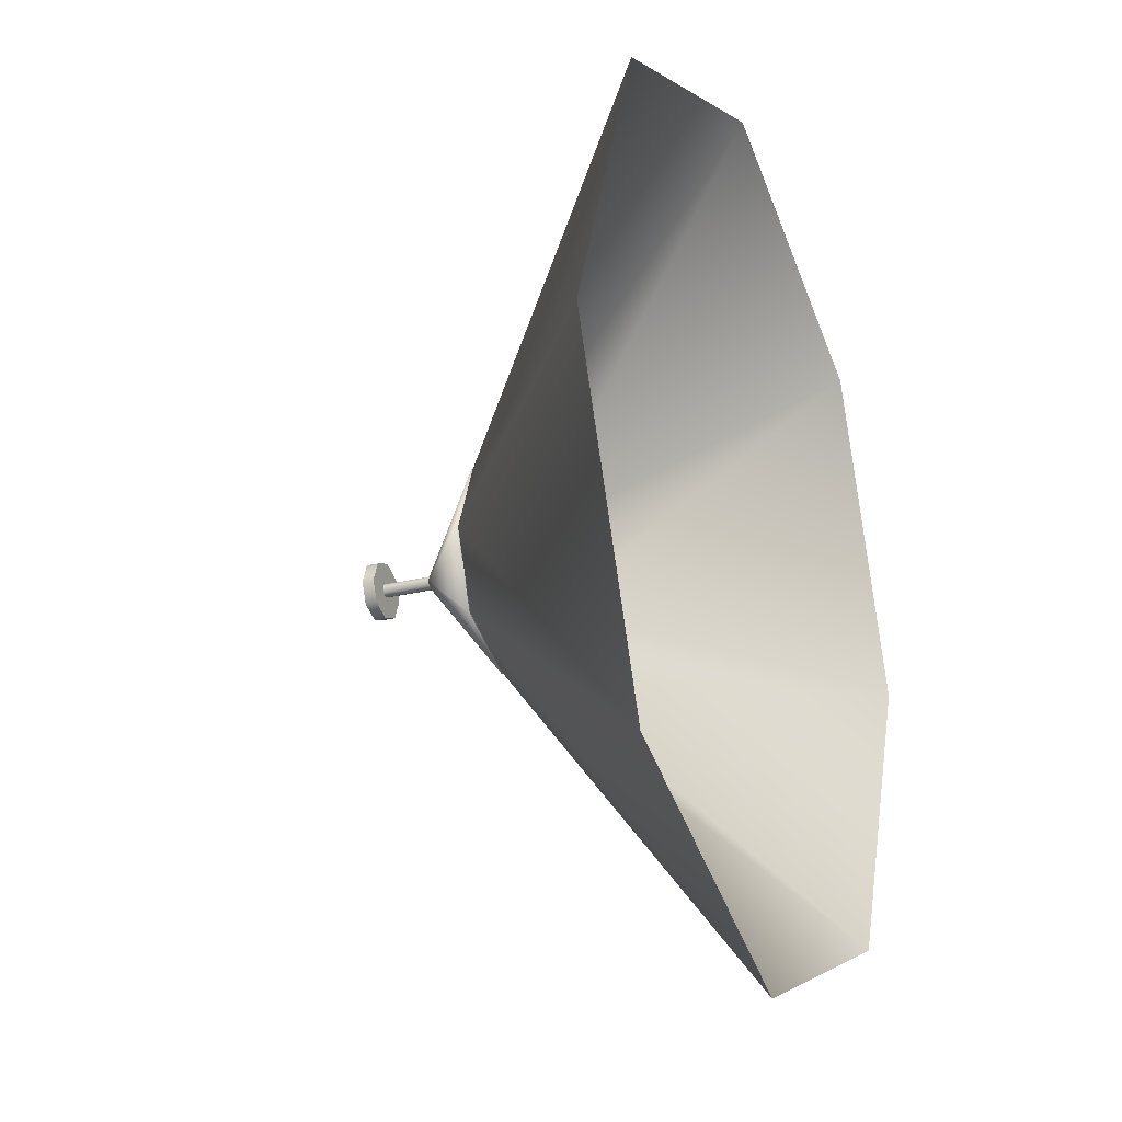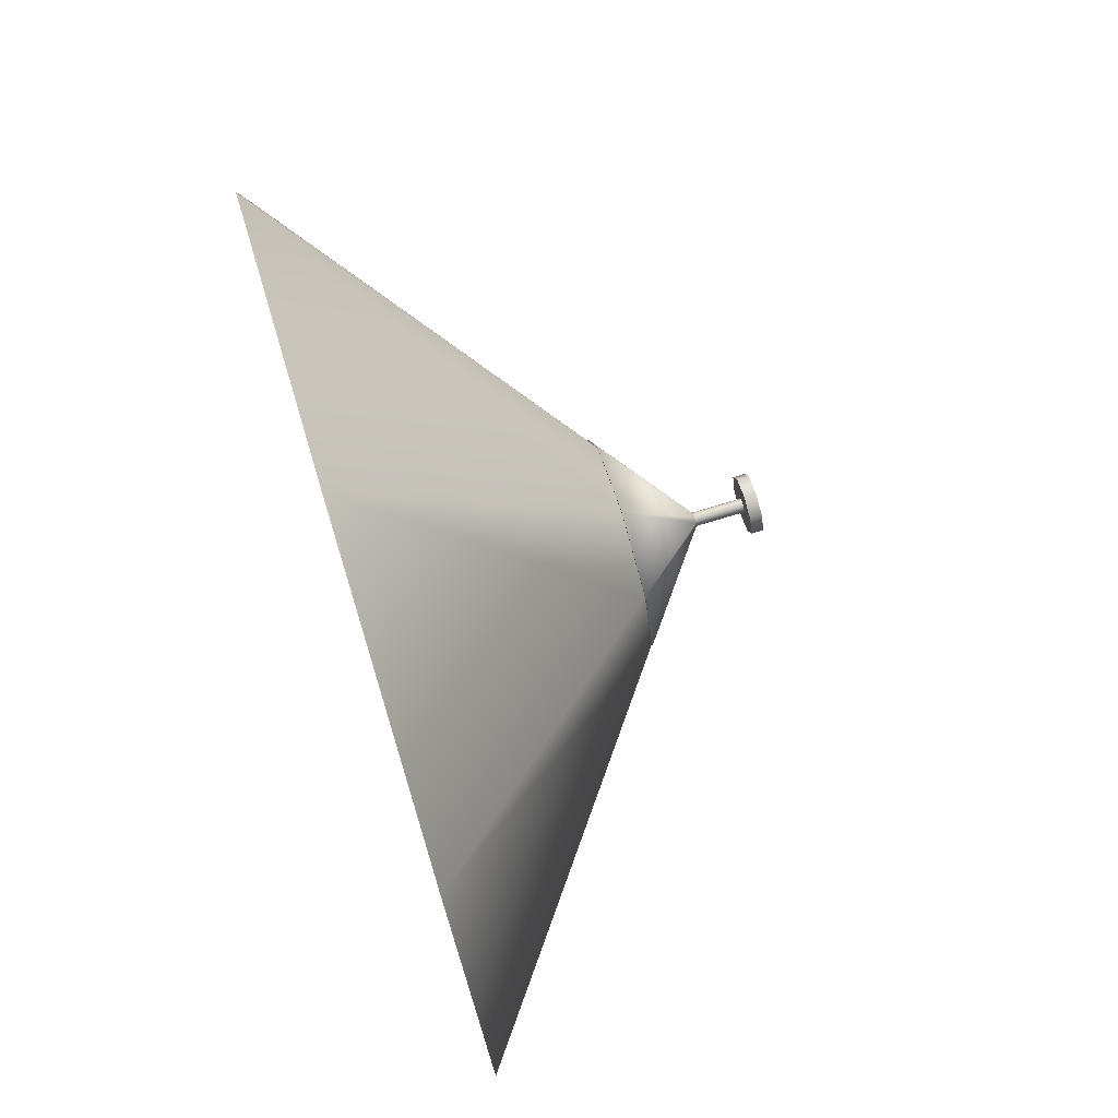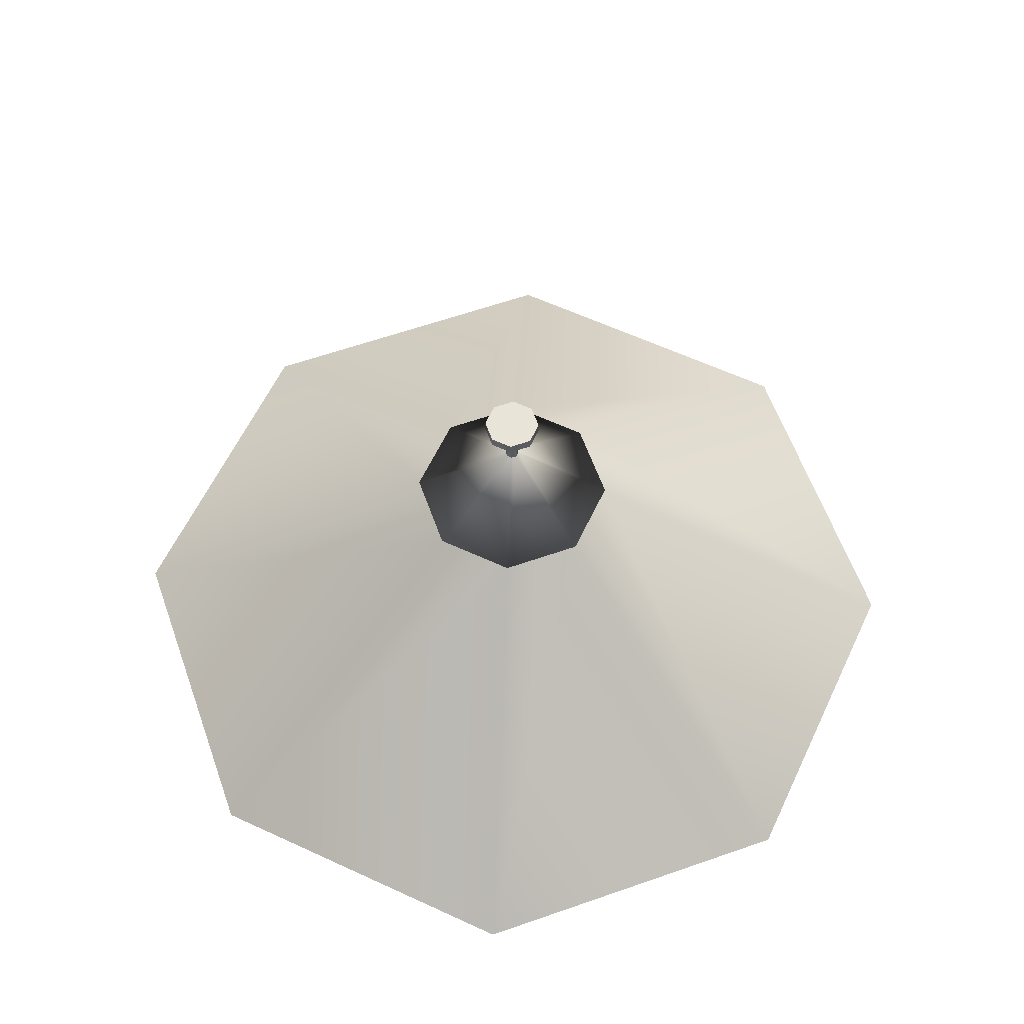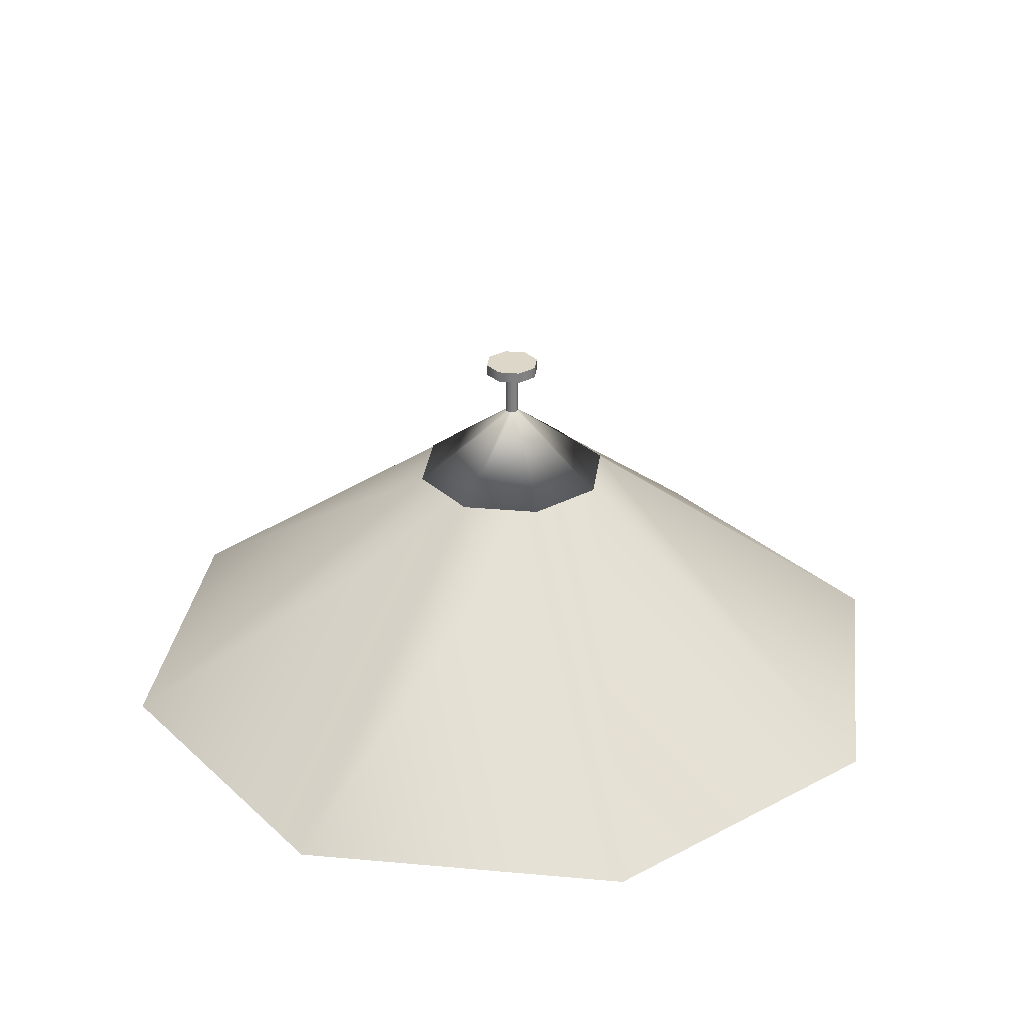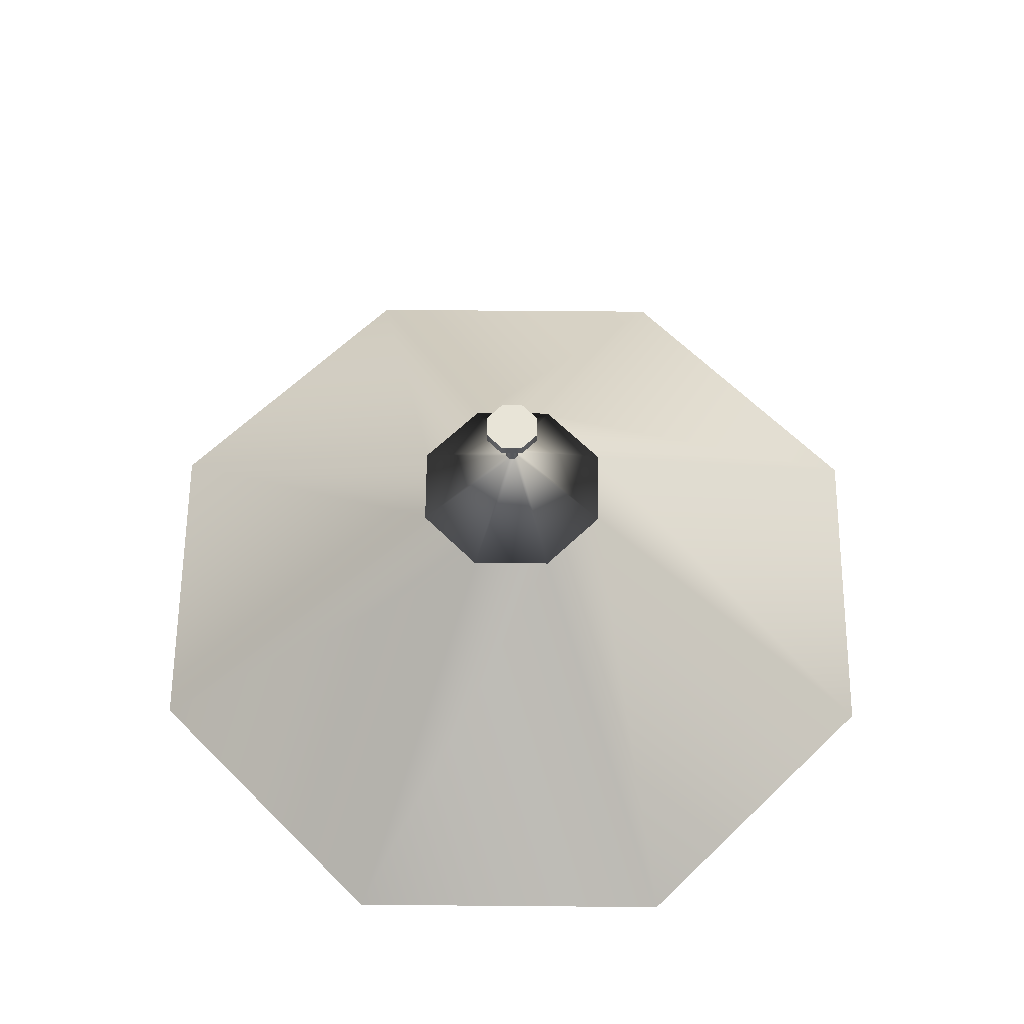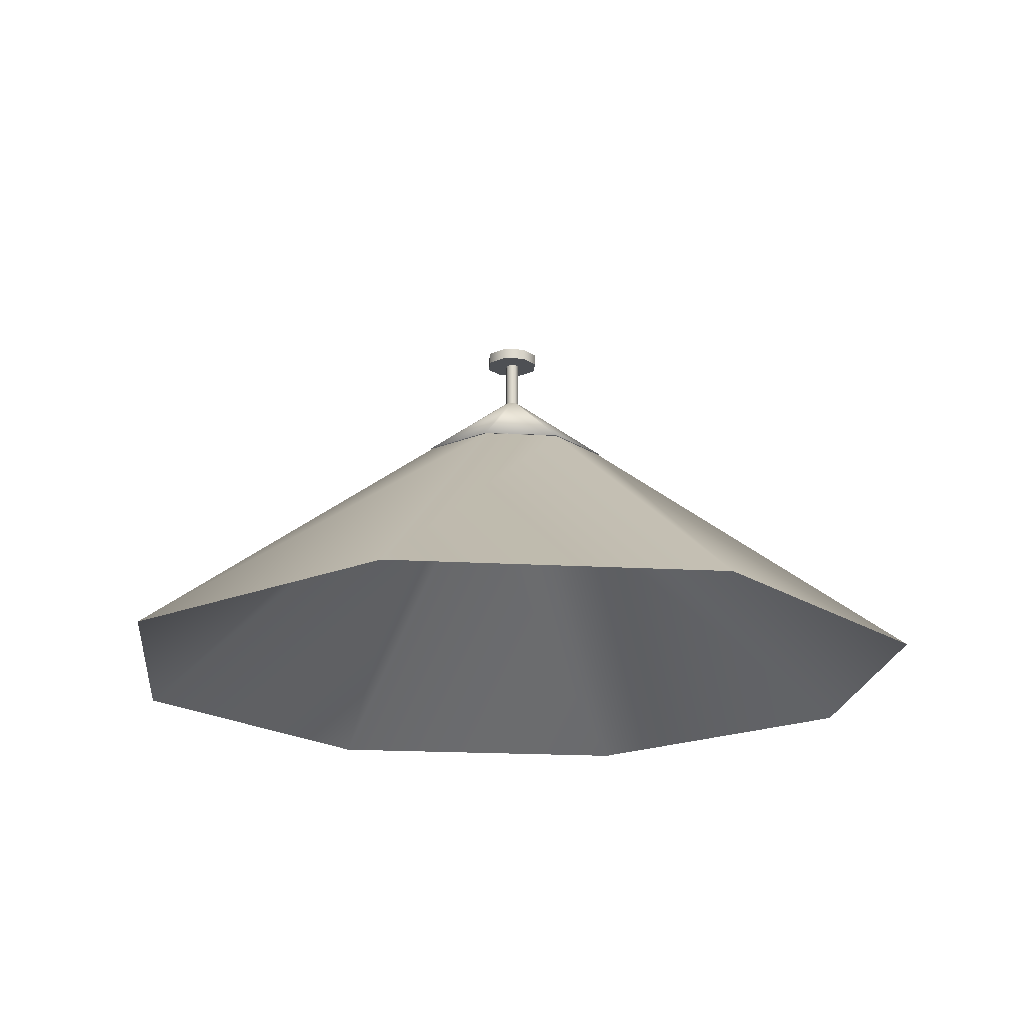
<metadata>
{"format":"obj","ext":"obj","renderer":"f3d","projection":"perspective","resolution":1024,"background":"white","views":[{"elev":-25.0,"azim":-67.9,"up":"+Z"},{"elev":76.0,"azim":73.2,"up":"+Z"},{"elev":60.5,"azim":-42.2,"up":"+Y"},{"elev":30.3,"azim":75.0,"up":"+Y"},{"elev":61.4,"azim":-22.0,"up":"+Y"},{"elev":-18.9,"azim":16.3,"up":"+Y"}]}
</metadata>
<code>
g light
v 1.147 -0.5 -0
v 0.1896 0.1544 -0.1896
v 0.8108 -0.5 -0.8108
v 0.2681 0.1544 0
v -0 0.1544 -0.2681
v -0 -0.5 -1.147
v 0.8108 -0.5 0.8108
v 0.1896 0.1544 0.1896
v 0 -0.5 1.147
v 0 0.1544 0.2681
v -0 -0.5 -1.147
v -0.1896 0.1544 -0.1896
v -0.8108 -0.5 -0.8108
v -0 0.1544 -0.2681
v -0.2681 0.1544 0
v -1.147 -0.5 0
v -0.1896 0.1544 0.1896
v -0.8108 -0.5 0.8108
v 0 0.1544 0.2681
v 0 -0.5 1.147
f 1 3 2
f 1 2 4
f 3 5 2
f 3 6 5
f 7 1 4
f 7 4 8
f 9 7 8
f 9 8 10
f 11 13 12
f 11 12 14
f 13 15 12
f 13 16 15
f 16 17 15
f 16 18 17
f 18 19 17
f 18 20 19
g lamp_2_ncl1_1
v 0.07467 0.5 0
v 0.0528 0.4701 0.0528
v 0.0528 0.5 0.0528
v 0.07467 0.4701 -0
v -0 0.4701 0.07467
v -0 0.5 0.07467
v -0.0528 0.4701 0.0528
v -0.0528 0.5 0.0528
v -0.07467 0.4701 -0
v -0.07467 0.5 -0
v -0.07467 0.5 -0
v -0.0528 0.4701 -0.0528
v -0.0528 0.5 -0.0528
v -0.07467 0.4701 -0
v 0 0.4701 -0.07467
v 0 0.5 -0.07467
v 0.0528 0.4701 -0.0528
v 0.0528 0.5 -0.0528
v 0.07467 0.4701 -0
v 0.07467 0.5 0
v 0.0528 0.5 -0.0528
v 0.07467 0.5 0
v 0.0528 0.5 0.0528
v -0 0.5 0.07467
v 0 0.5 -0.07467
v -0.0528 0.5 -0.0528
v -0.0528 0.5 0.0528
v -0.07467 0.5 -0
v 0.2731 0.1543 -0
v 0.1931 0.1543 -0.1931
v -0 0.3078 -0
v 0.1931 0.1543 0.1931
v -0 0.1543 0.2731
v -0.1931 0.1543 0.1931
v -0.2731 0.1543 -0
v -0.1931 0.1543 -0.1931
v -0 0.1543 -0.2731
v 0.07467 0.4701 -0
v 0.01257 0.4701 0.01257
v 0.0528 0.4701 0.0528
v 0.01777 0.4701 -0
v -0 0.4701 0.01777
v -0 0.4701 0.07467
v -0.01257 0.4701 0.01257
v -0.0528 0.4701 0.0528
v -0.01777 0.4701 -0
v -0.07467 0.4701 -0
v -0.01257 0.4701 -0.01257
v -0.0528 0.4701 -0.0528
v -0 0.4701 -0.01777
v 0 0.4701 -0.07467
v 0.01257 0.4701 -0.01257
v 0.0528 0.4701 -0.0528
v 0.01777 0.4701 -0
v 0.01257 0.3464 0.01257
v 0.01257 0.4701 0.01257
v 0.01777 0.3464 -0
v -0 0.3464 0.01777
v -0 0.4701 0.01777
v -0.01257 0.3464 0.01257
v -0.01257 0.4701 0.01257
v -0.01777 0.3464 -0
v -0.01777 0.4701 -0
v -0.01777 0.4701 -0
v -0.01257 0.3464 -0.01257
v -0.01257 0.4701 -0.01257
v -0.01777 0.3464 -0
v -0 0.3464 -0.01777
v -0 0.4701 -0.01777
v 0.01257 0.3464 -0.01257
v 0.01257 0.4701 -0.01257
v 0.01777 0.3464 -0
v 0.01777 0.4701 -0
v 0.01777 0.3464 -0
v 0.1931 0.1543 0.1931
v 0.01257 0.3464 0.01257
v 0.2731 0.1543 -0
v -0 0.1543 0.2731
v -0 0.3464 0.01777
v -0.1931 0.1543 0.1931
v -0.01257 0.3464 0.01257
v -0.2731 0.1543 -0
v -0.01777 0.3464 -0
v -0.1931 0.1543 -0.1931
v -0.01257 0.3464 -0.01257
v -0 0.1543 -0.2731
v -0 0.3464 -0.01777
v 0.1931 0.1543 -0.1931
v 0.01257 0.3464 -0.01257
v -0.000236 0.2974 0
v -0.0256 0.2826 -0.02536
v -0.000236 0.2826 -0.03586
v -0.0361 0.2467 -0.03586
v -0.000236 0.2467 -0.05072
v -0.05096 0.2467 0
v -0.0361 0.2826 0
v -0.000236 0.2974 0
v 0.02512 0.2826 -0.02536
v -0.000236 0.2974 0
v 0.03563 0.2467 -0.03586
v 0.03563 0.2826 0
v -0.000236 0.2974 0
v 0.05048 0.2467 0
v -0.0256 0.2108 -0.02536
v -0.000236 0.2108 -0.03586
v -0.0361 0.2108 0
v 0.02512 0.2108 -0.02536
v 0.03563 0.2108 0
v -0.000236 0.196 0
v -0.000236 0.196 0
v -0.000236 0.196 0
v -0.000236 0.196 0
v -0.000236 0.2974 0
v -0.0256 0.2826 0.02536
v -0.0361 0.2826 0
v -0.0361 0.2467 0.03586
v -0.05096 0.2467 0
v -0.000236 0.2467 0.05072
v -0.000236 0.2826 0.03586
v -0.000236 0.2974 0
v 0.03563 0.2467 0.03586
v 0.02512 0.2826 0.02536
v -0.000236 0.2974 0
v 0.05048 0.2467 0
v 0.03563 0.2826 0
v -0.000236 0.2974 0
v -0.0256 0.2108 0.02536
v -0.0361 0.2108 0
v -0.000236 0.2108 0.03586
v 0.02512 0.2108 0.02536
v 0.03563 0.2108 0
v -0.000236 0.196 0
v -0.000236 0.196 0
v -0.000236 0.196 0
v -0.000236 0.196 0
f 21 23 22
f 21 22 24
f 23 25 22
f 23 26 25
f 26 27 25
f 26 28 27
f 28 29 27
f 28 30 29
f 31 33 32
f 31 32 34
f 33 35 32
f 33 36 35
f 36 37 35
f 36 38 37
f 38 39 37
f 38 40 39
f 41 43 42
f 43 41 44
f 44 41 45
f 44 45 46
f 44 46 47
f 47 46 48
f 49 51 50
f 51 49 52
f 52 53 51
f 51 53 54
f 54 55 51
f 55 56 51
f 56 57 51
f 51 57 50
f 58 60 59
f 58 59 61
f 60 62 59
f 60 63 62
f 63 64 62
f 63 65 64
f 65 66 64
f 65 67 66
f 67 68 66
f 67 69 68
f 69 70 68
f 69 71 70
f 71 72 70
f 71 73 72
f 73 58 61
f 73 61 72
f 74 76 75
f 74 75 77
f 76 78 75
f 76 79 78
f 79 80 78
f 79 81 80
f 81 82 80
f 81 83 82
f 84 86 85
f 84 85 87
f 86 88 85
f 86 89 88
f 89 90 88
f 89 91 90
f 91 92 90
f 91 93 92
f 94 96 95
f 94 95 97
f 96 98 95
f 96 99 98
f 99 100 98
f 99 101 100
f 101 102 100
f 101 103 102
f 103 104 102
f 103 105 104
f 105 106 104
f 105 107 106
f 107 108 106
f 107 109 108
f 109 94 97
f 109 97 108
f 110 112 111
f 112 113 111
f 112 114 113
f 111 113 115
f 111 115 116
f 117 111 116
f 118 114 112
f 119 118 112
f 118 120 114
f 121 120 118
f 122 121 118
f 121 123 120
f 114 124 113
f 114 125 124
f 120 125 114
f 113 124 126
f 113 126 115
f 123 127 120
f 120 127 125
f 123 128 127
f 129 124 125
f 130 126 124
f 131 127 128
f 132 125 127
f 133 135 134
f 135 136 134
f 135 137 136
f 134 136 138
f 134 138 139
f 140 134 139
f 139 138 141
f 139 141 142
f 143 139 142
f 142 141 144
f 142 144 145
f 146 142 145
f 137 147 136
f 137 148 147
f 136 147 149
f 136 149 138
f 138 149 150
f 138 150 141
f 141 150 151
f 141 151 144
f 152 147 148
f 153 149 147
f 154 150 149
f 155 151 150

</code>
